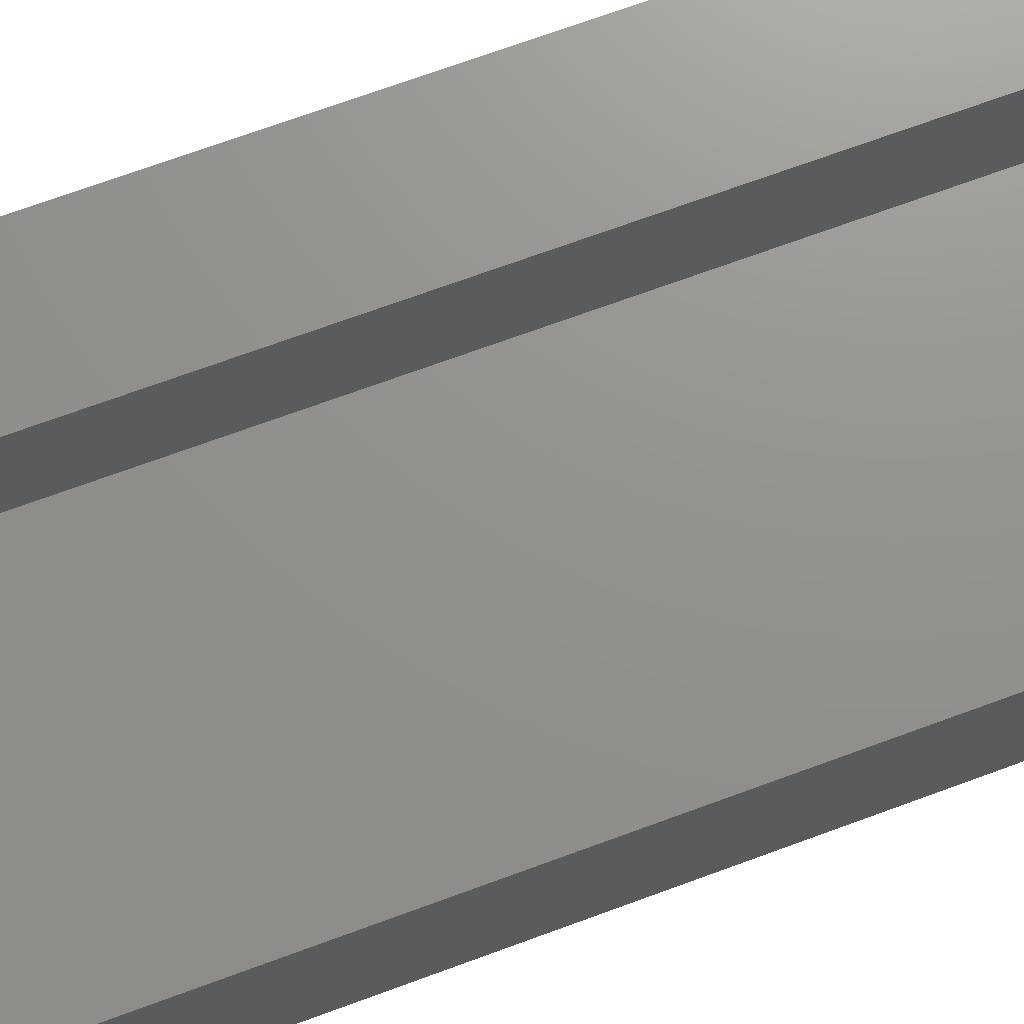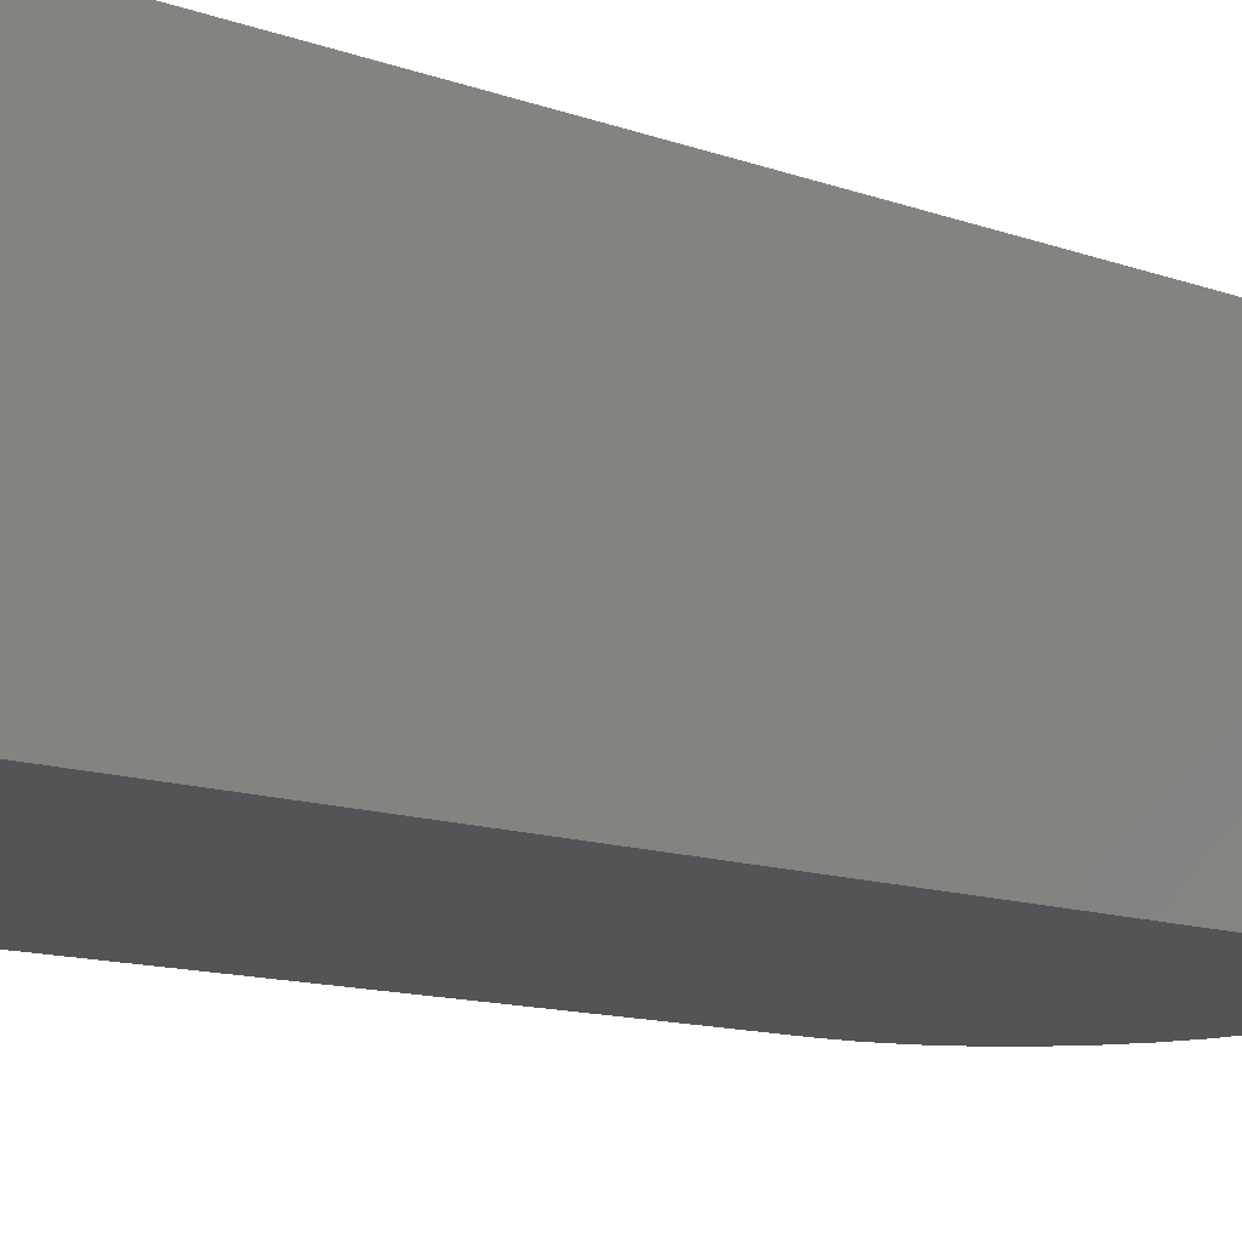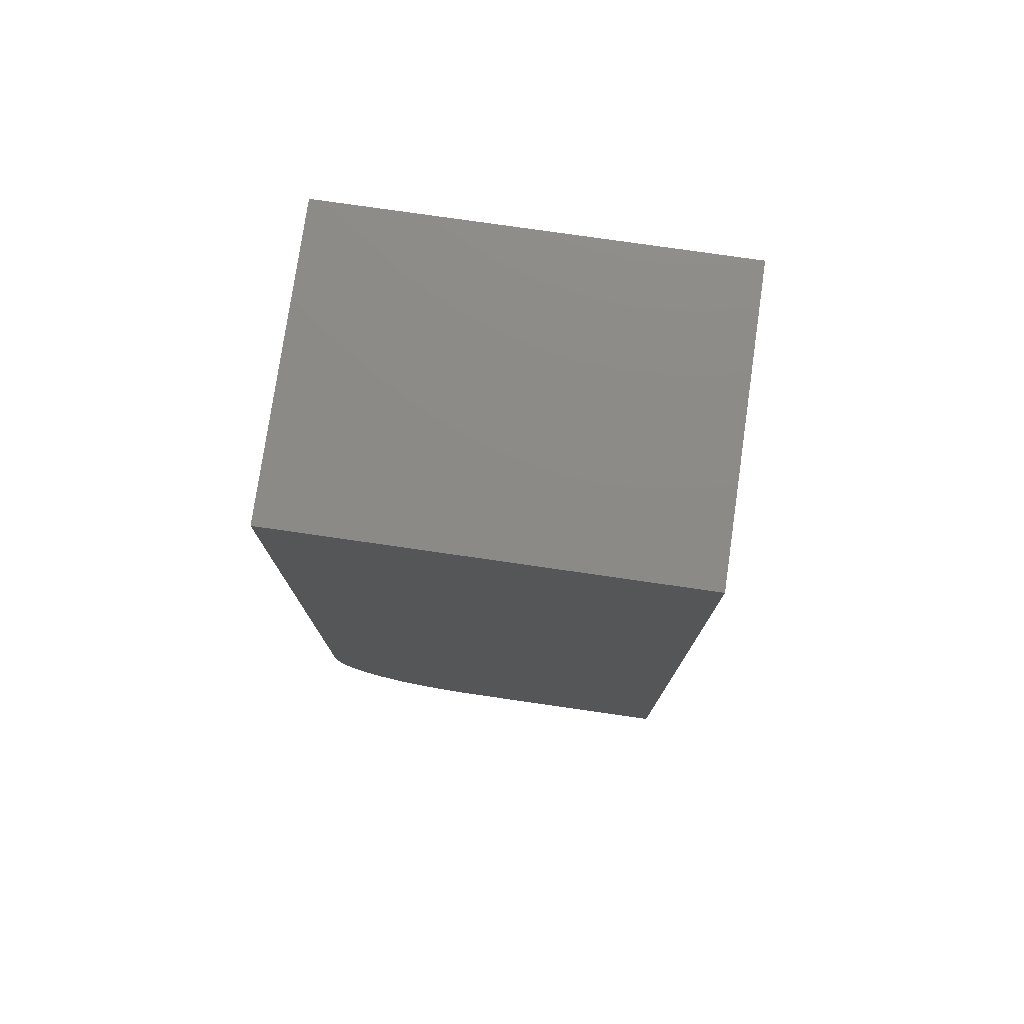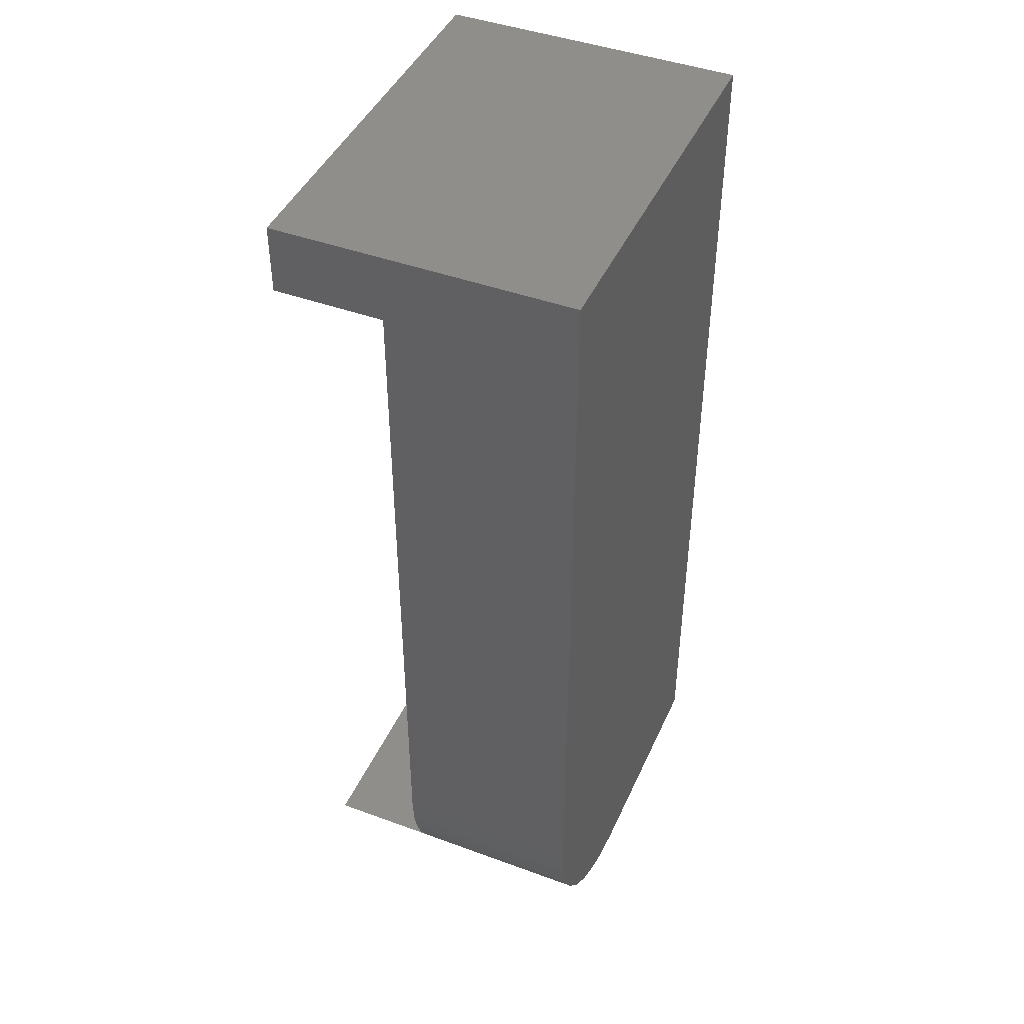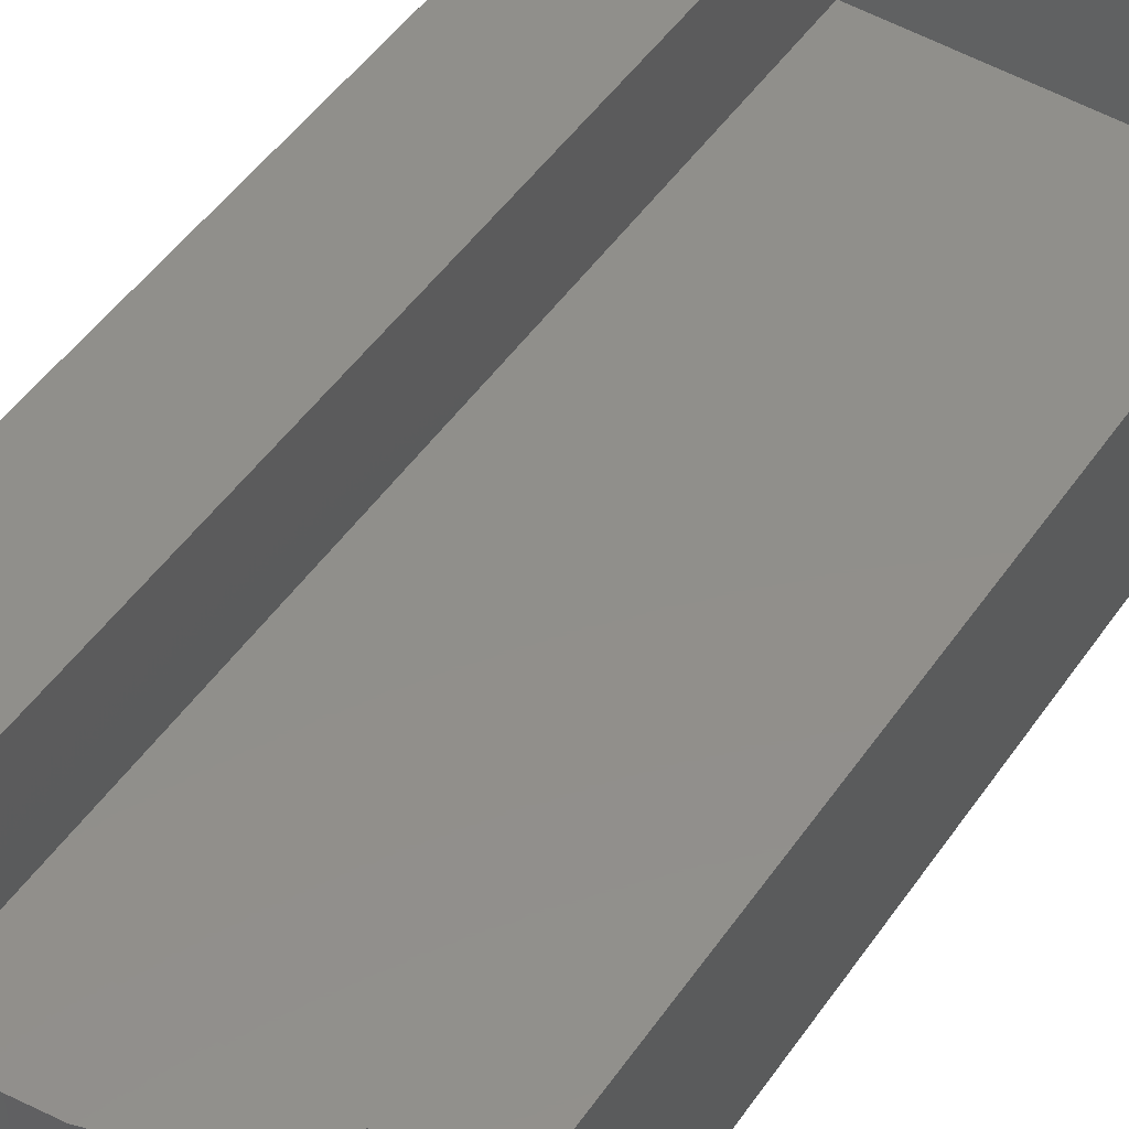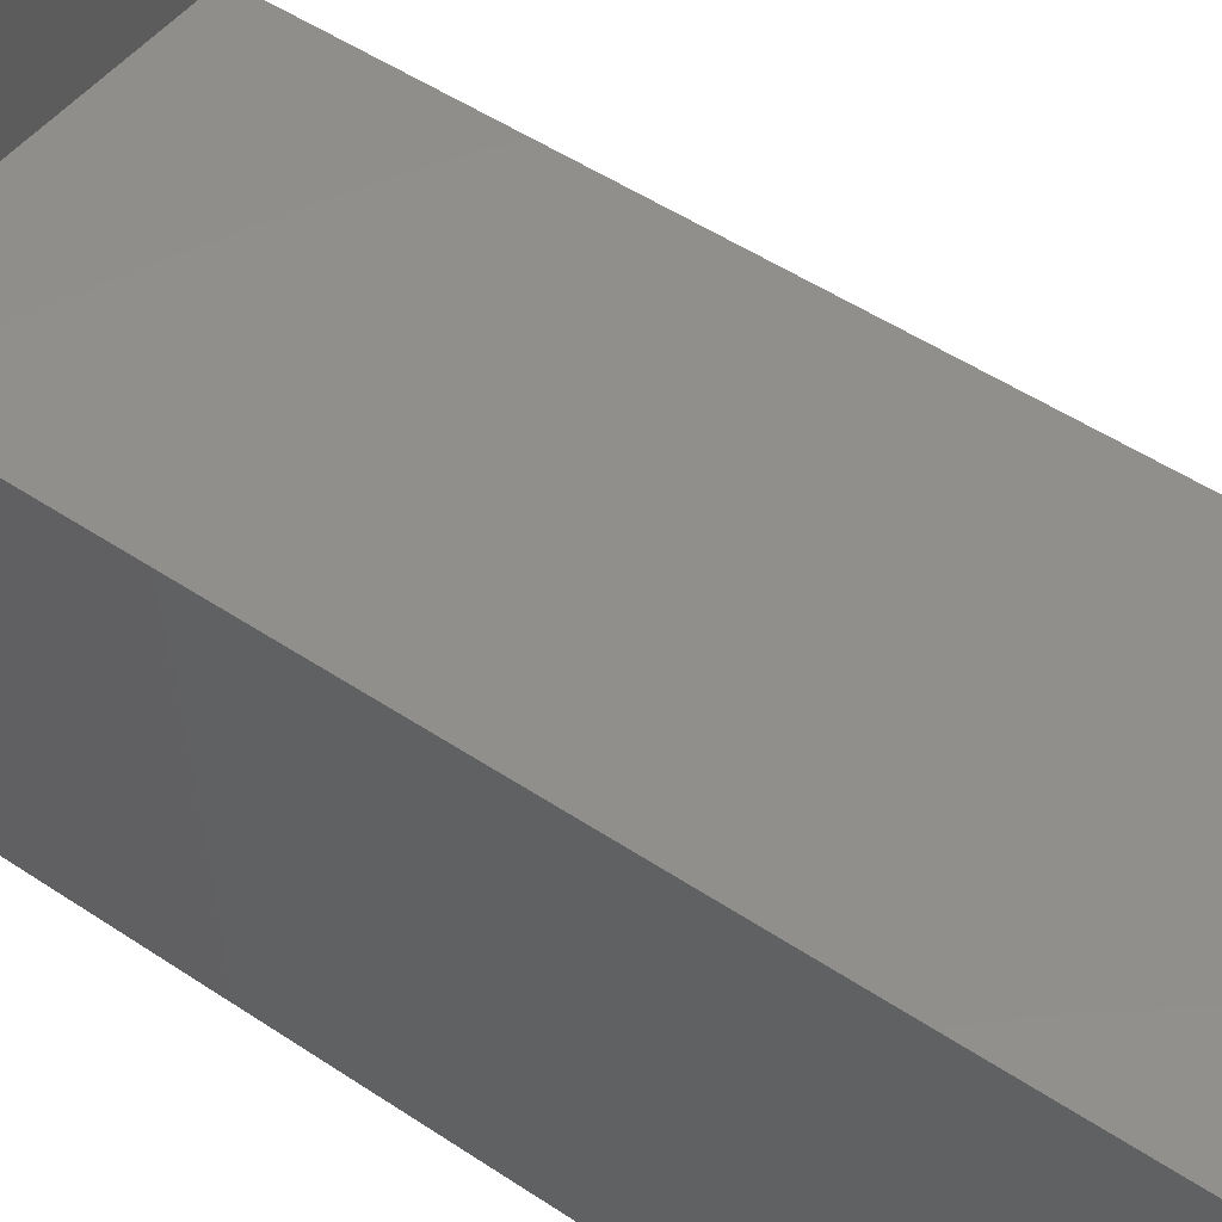
<metadata>
{"format":"stl","ext":"stl","renderer":"f3d","projection":"perspective","resolution":1024,"background":"white","views":[{"elev":71.8,"azim":69.9,"up":"+Z"},{"elev":-12.3,"azim":-130.5,"up":"+Z"},{"elev":77.3,"azim":-171.8,"up":"+Y"},{"elev":44.2,"azim":113.2,"up":"+Y"},{"elev":49.5,"azim":33.4,"up":"+Z"},{"elev":48.8,"azim":-53.1,"up":"+Z"}]}
</metadata>
<code>
# stl→obj: 32 verts, 60 faces
v 0.08594 -0.6953 0.1328
v 0.2871 -0.6953 0.1328
v 0.298 -0.6775 0.1328
v 0.306 -0.6583 0.1328
v 0.3109 -0.638 0.1328
v 0.3125 -0.6172 0.1328
v 0.3125 -0.05469 0.1328
v 0.08594 -0.05469 0.1328
v 0.2871 -0.6953 0.2204
v 0.08594 -0.6953 0.2205
v 0.3125 -0.6172 -0.01562
v 0.3125 1.973e-17 -0.01562
v 0.3125 -0.05469 0.2204
v 0.3125 3.406e-17 0.2204
v -0.007812 -0.75 0.2204
v 0.1797 -0.75 0.2204
v 0.2046 -0.7477 0.2204
v 0.08594 -0.05469 0.2205
v -0.007812 1.433e-17 0.2204
v 0.2286 -0.7407 0.2204
v 0.2508 -0.7293 0.2204
v 0.2706 -0.714 0.2204
v 0.3099 -0.6431 -0.01562
v 0.3024 -0.668 -0.01562
v 0.2901 -0.691 -0.01562
v 0.2736 -0.7111 -0.01562
v 0.2535 -0.7276 -0.01562
v 0.2305 -0.7399 -0.01562
v 0.2056 -0.7474 -0.01562
v 0.1797 -0.75 -0.01562
v -0.007812 -0.75 -0.01562
v -0.007812 0 -0.01562
f 1 2 3
f 1 3 4
f 1 4 5
f 1 5 6
f 1 6 7
f 1 7 8
f 9 2 10
f 10 2 1
f 6 11 7
f 7 11 12
f 7 12 13
f 13 12 14
f 15 16 17
f 15 17 10
f 15 10 18
f 15 18 19
f 10 17 20
f 10 20 21
f 10 21 22
f 10 22 9
f 14 19 13
f 13 19 18
f 23 4 24
f 24 4 3
f 24 3 25
f 9 22 26
f 27 26 22
f 22 21 27
f 28 27 21
f 21 20 28
f 29 28 20
f 2 9 26
f 2 26 25
f 2 25 3
f 11 6 23
f 23 6 5
f 23 5 4
f 16 30 17
f 17 30 29
f 17 29 20
f 1 8 10
f 10 8 18
f 7 13 8
f 8 13 18
f 31 30 15
f 15 30 16
f 31 32 12
f 31 12 11
f 31 11 23
f 31 23 24
f 31 24 25
f 31 25 26
f 31 26 27
f 31 27 28
f 31 28 29
f 31 29 30
f 32 19 12
f 12 19 14
f 19 32 15
f 15 32 31

</code>
